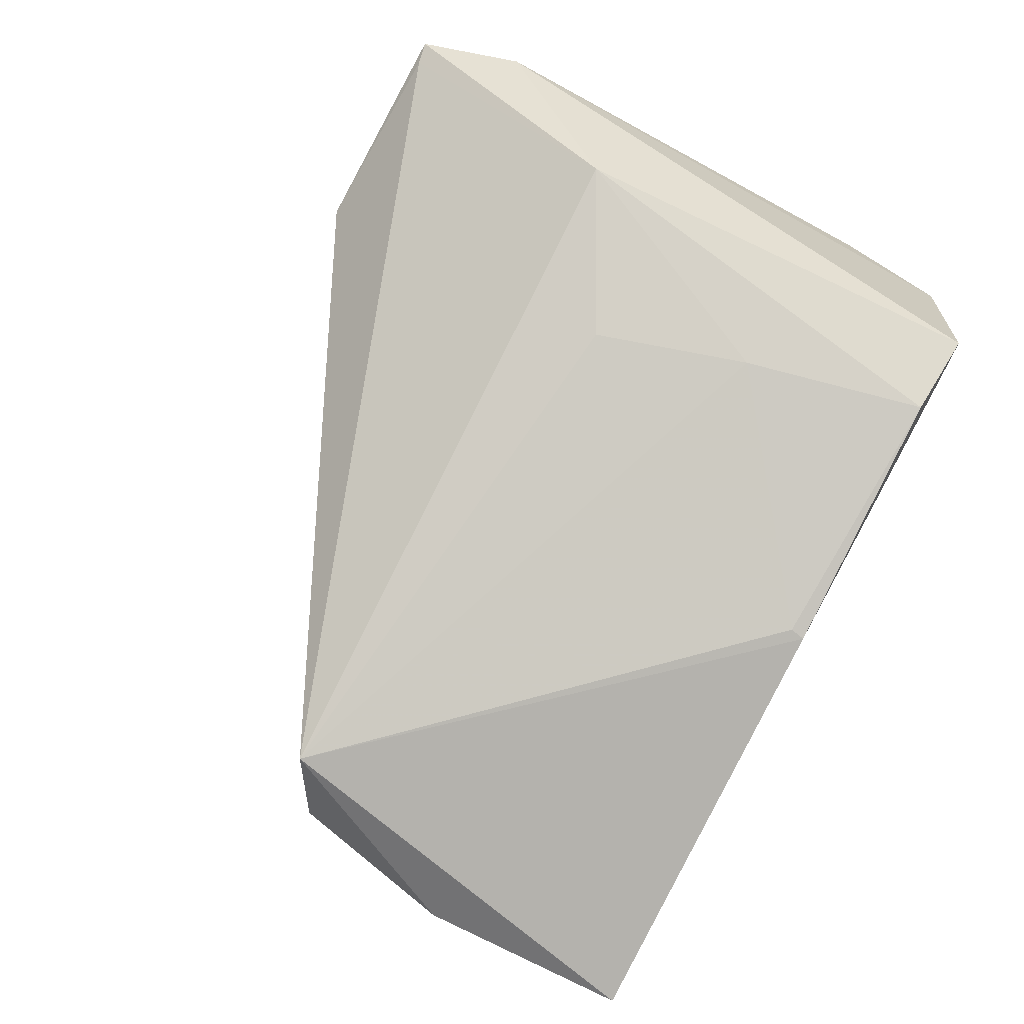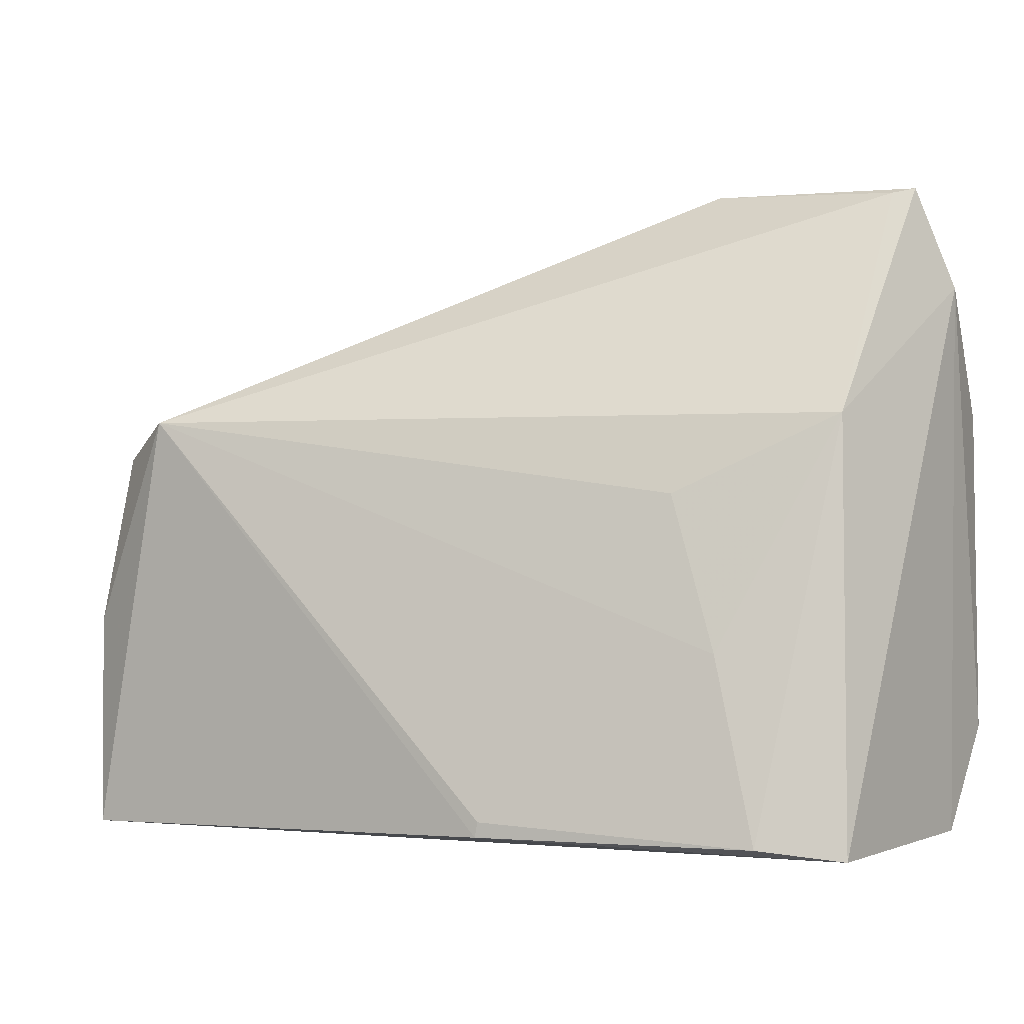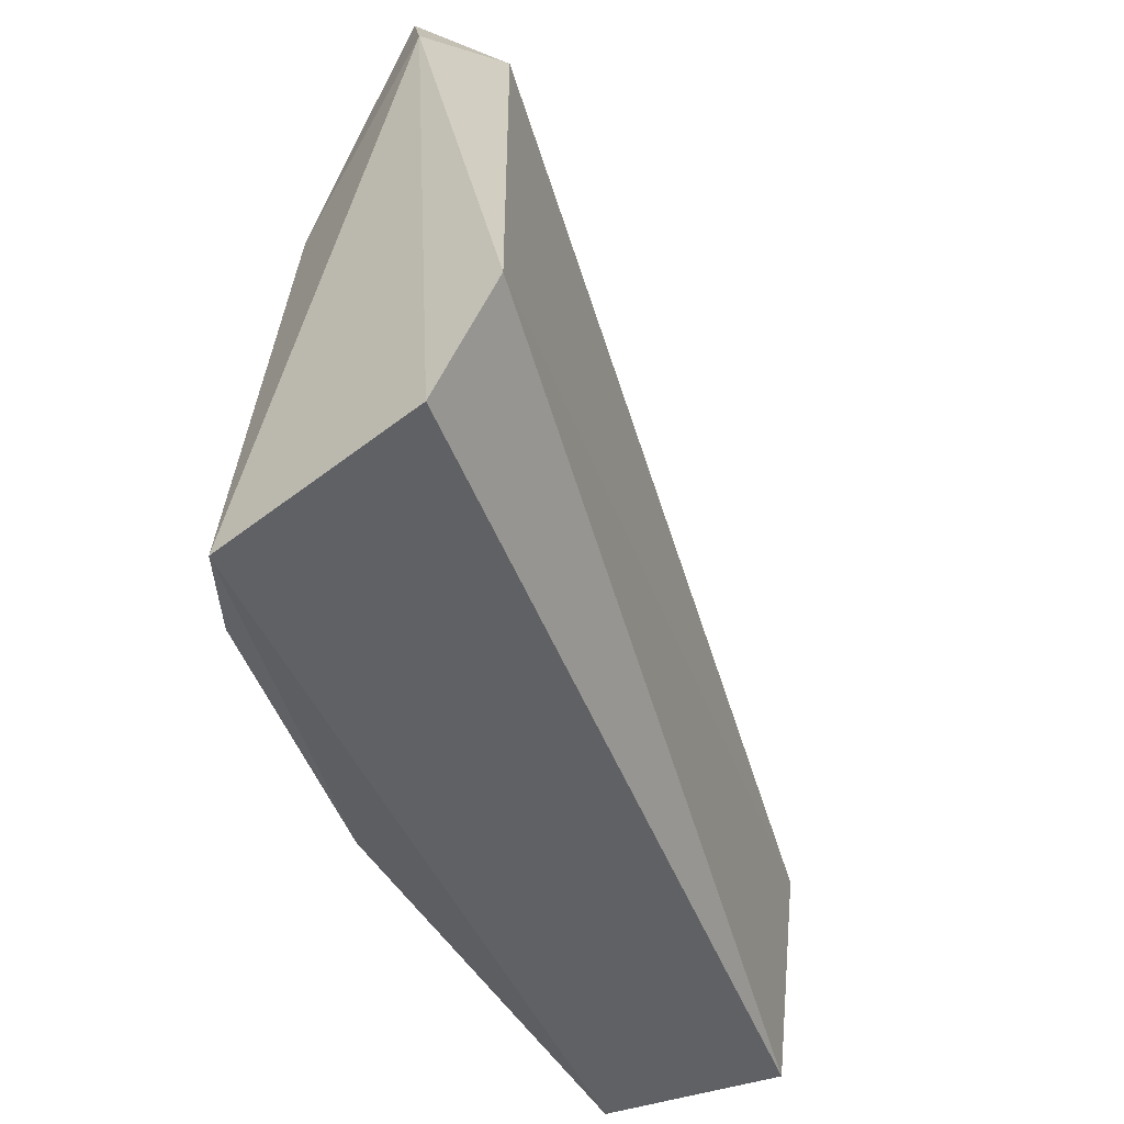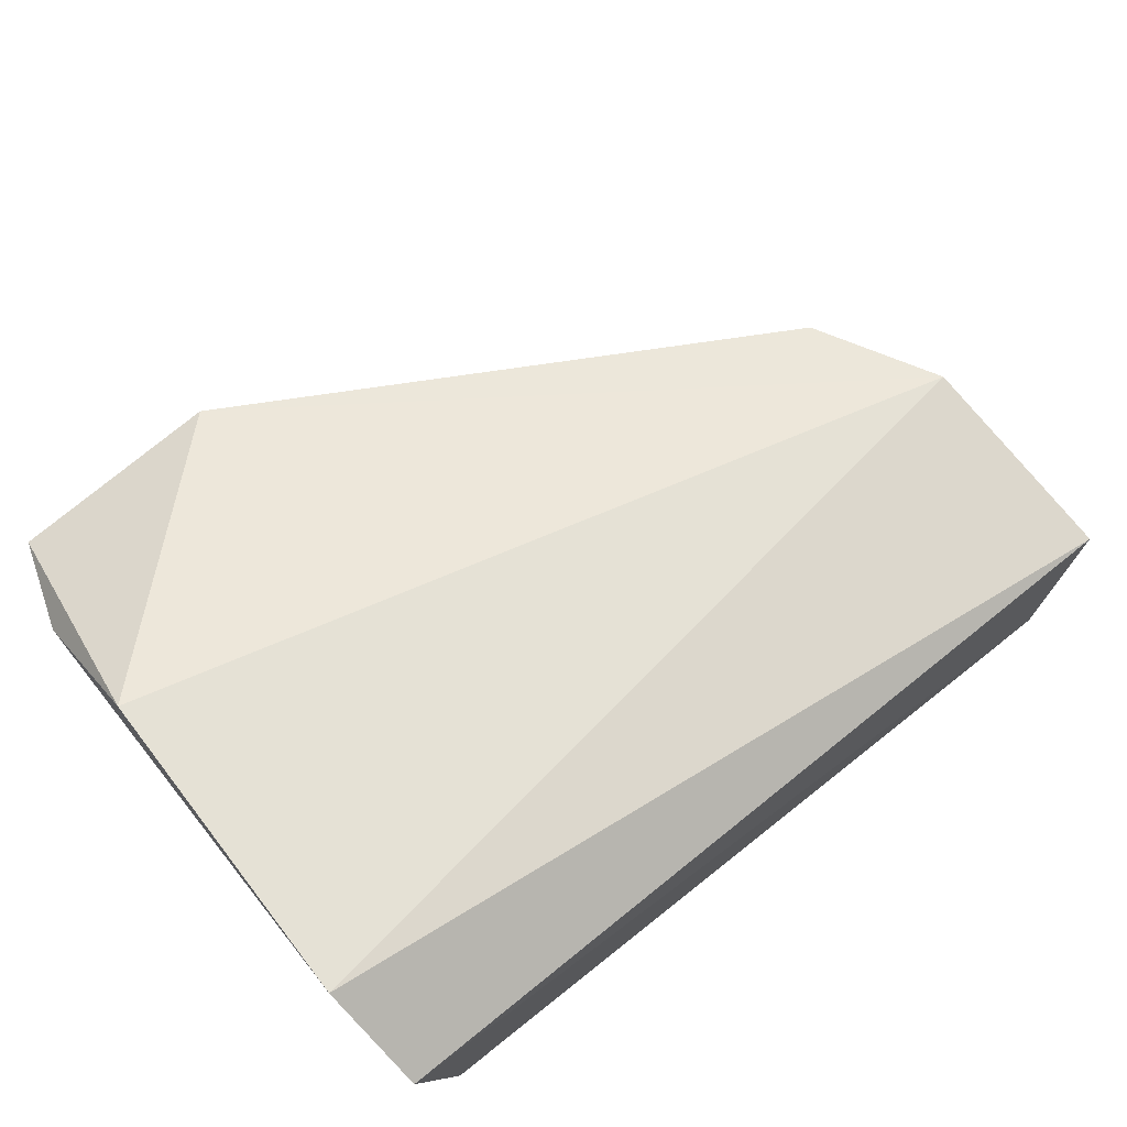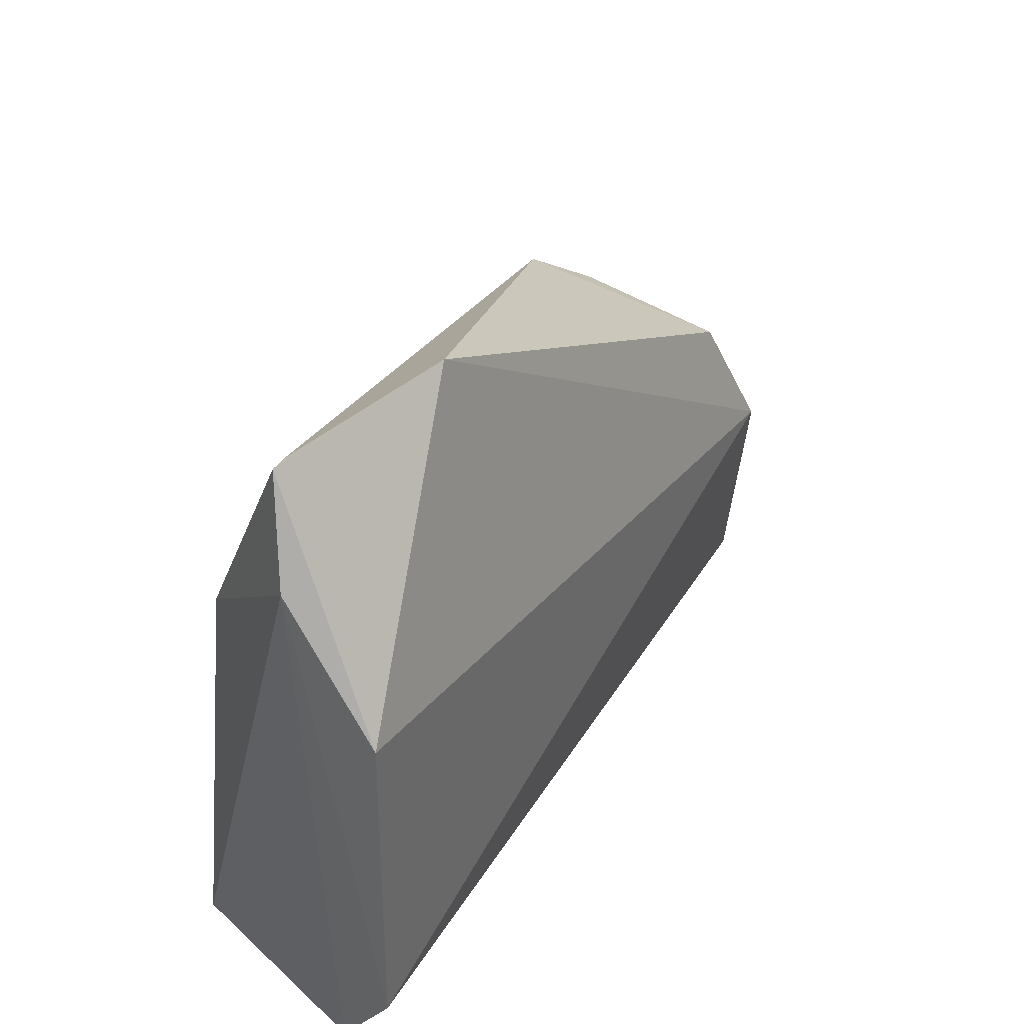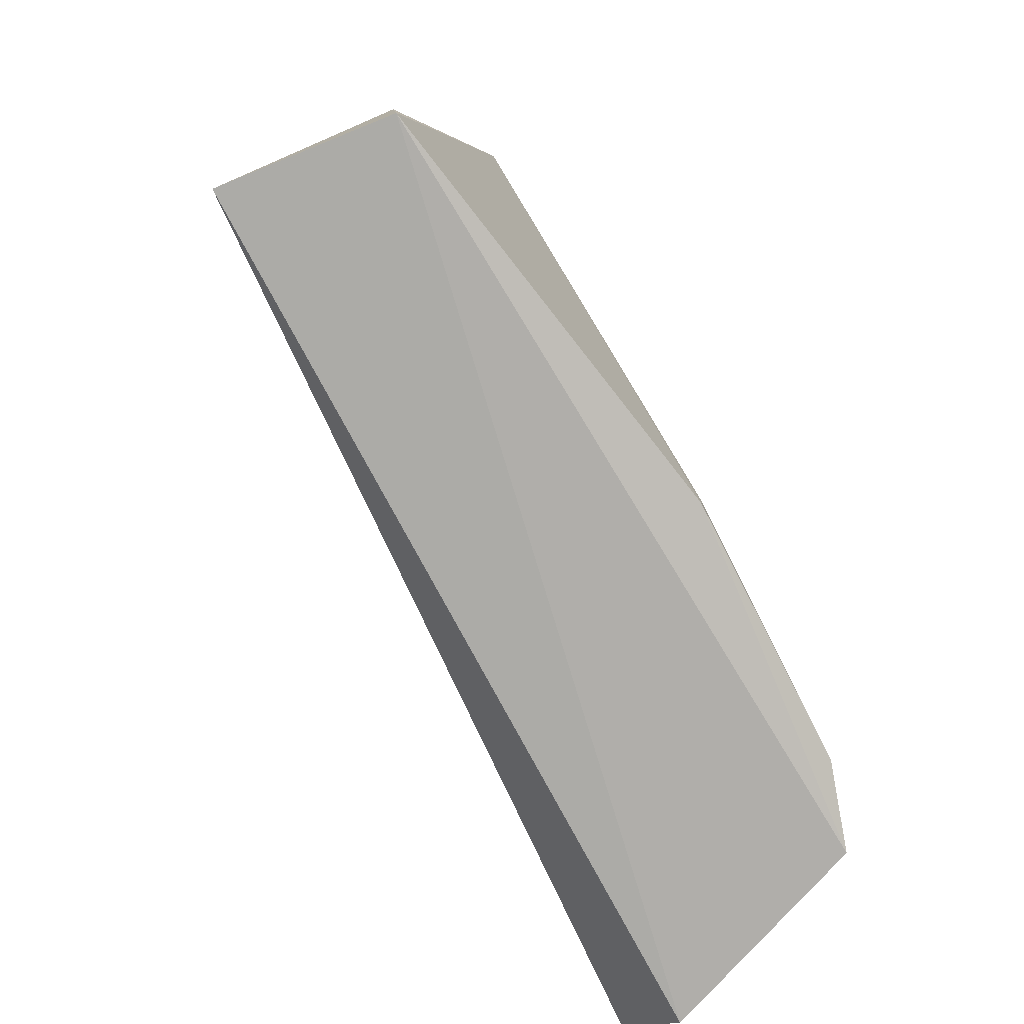
<metadata>
{"format":"obj","ext":"obj","renderer":"f3d","projection":"perspective","resolution":1024,"background":"white","views":[{"elev":-79.9,"azim":62.3,"up":"+Y"},{"elev":0.2,"azim":26.9,"up":"+Z"},{"elev":-48.7,"azim":121.3,"up":"+Z"},{"elev":73.8,"azim":141.3,"up":"+Y"},{"elev":37.2,"azim":129.9,"up":"+Z"},{"elev":-78.2,"azim":-50.9,"up":"+Z"}]}
</metadata>
<code>
v 0.1395 -0.01246 0.05186
v 0.142 -0.009968 0.04411
v 0.0736 -0.01798 0.01914
v 0.07259 -0.02069 0.001766
v 0.1322 -0.02881 0.001474
v 0.1419 -0.002185 0.008719
v 0.1415 -0.002468 0.03406
v 0.1382 -0.02545 0.0005507
v 0.08399 -0.03608 0.03353
v 0.1229 -0.0122 0.05215
v 0.1369 -0.02258 0.03394
v 0.1411 -0.007743 0.0007589
v 0.07664 -0.03389 0.0007488
v 0.1378 -0.01306 0.05155
v 0.07857 -0.0199 0.02962
v 0.1249 -0.02733 0.02781
v 0.1113 -0.03323 0.001598
v 0.07604 -0.03295 0.01737
v 0.1287 -0.02807 0.01578
v 0.1115 -0.03326 0.002792
v 0.07928 -0.0332 0.03061
f 6 4 3
f 7 1 2
f 7 6 3
f 7 2 6
f 10 7 3
f 10 1 7
f 11 8 2
f 11 2 1
f 11 5 8
f 12 6 2
f 12 2 8
f 12 4 6
f 13 12 8
f 13 4 12
f 14 10 9
f 14 1 10
f 14 11 1
f 14 9 11
f 15 10 3
f 15 9 10
f 16 11 9
f 17 13 8
f 17 8 5
f 17 9 13
f 18 13 9
f 18 3 4
f 18 4 13
f 19 16 9
f 19 5 11
f 19 11 16
f 20 17 5
f 20 9 17
f 20 19 9
f 20 5 19
f 21 15 3
f 21 3 18
f 21 18 9
f 21 9 15

</code>
